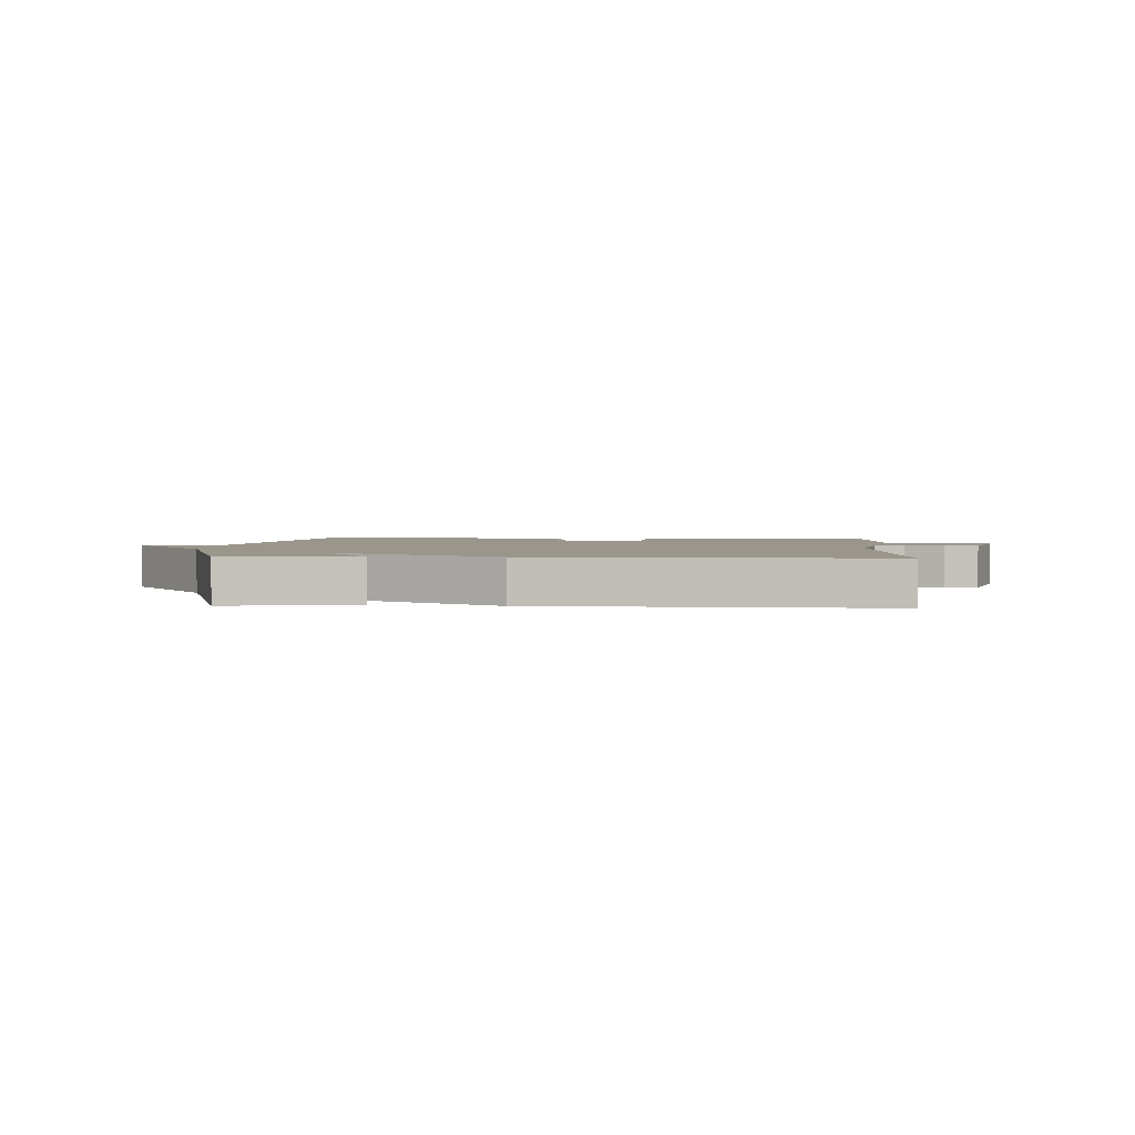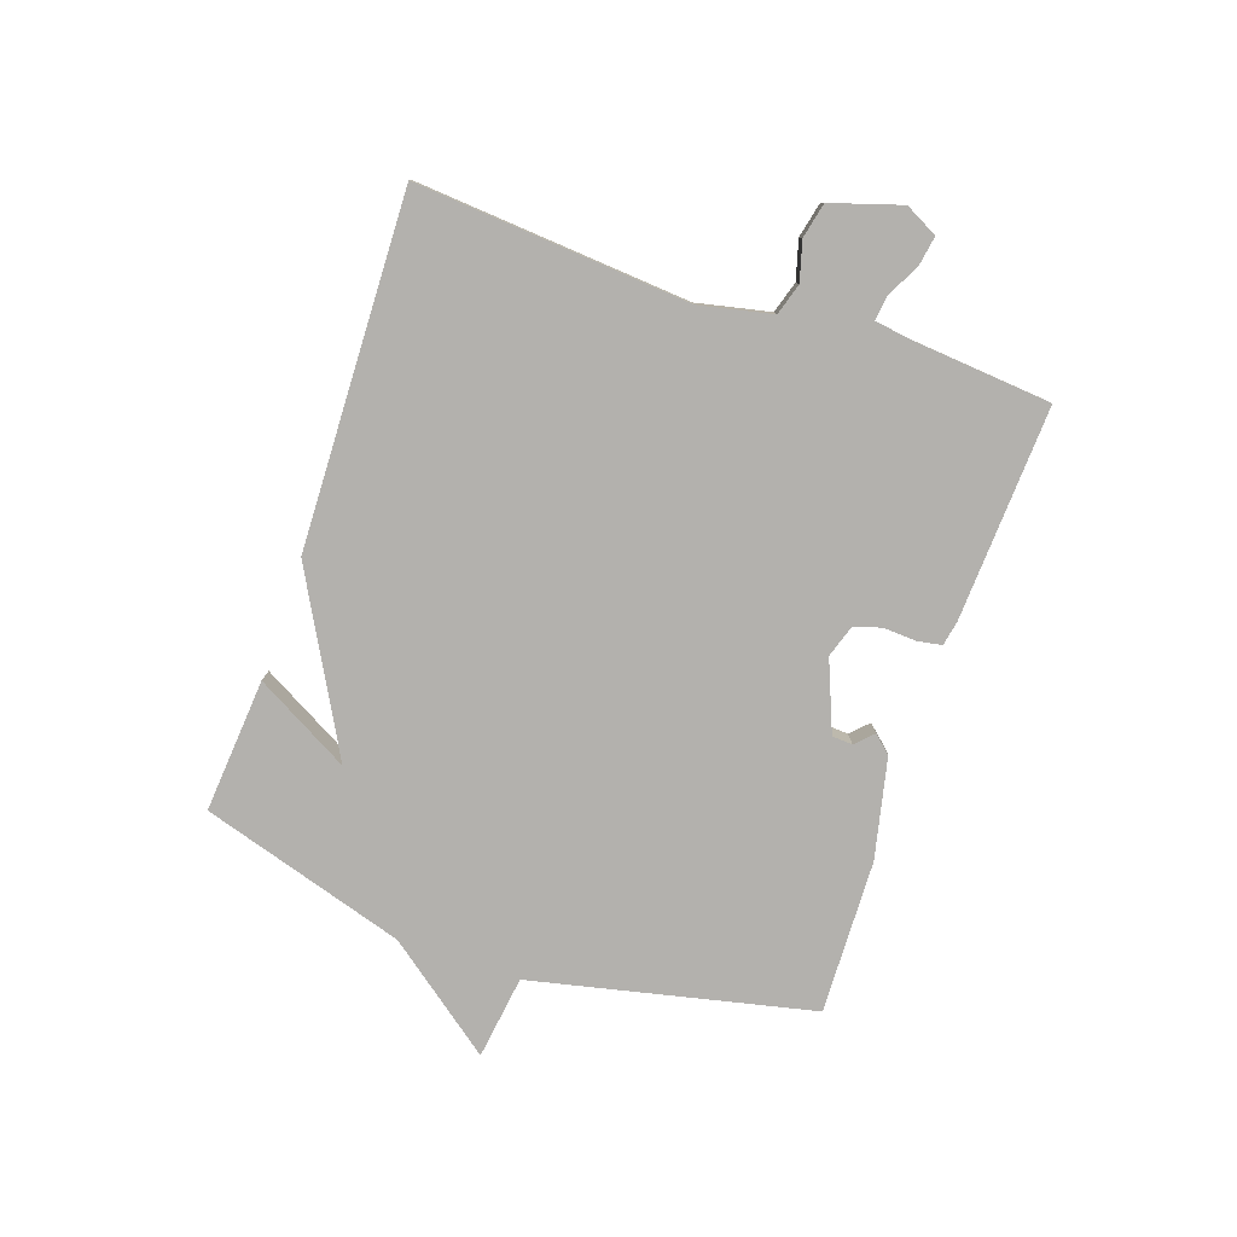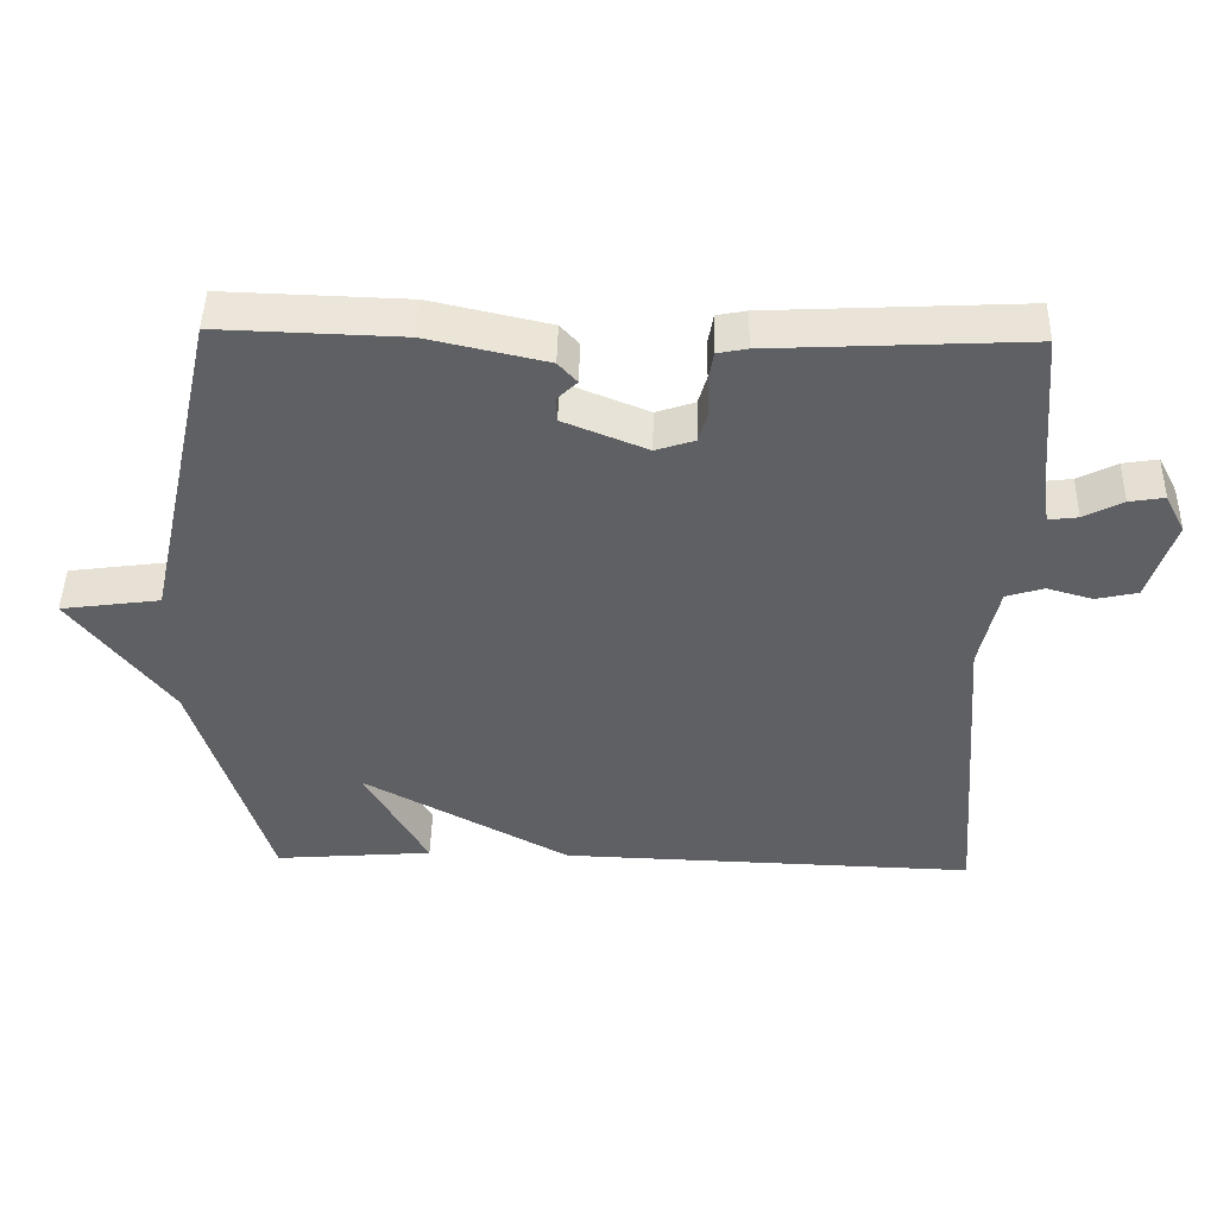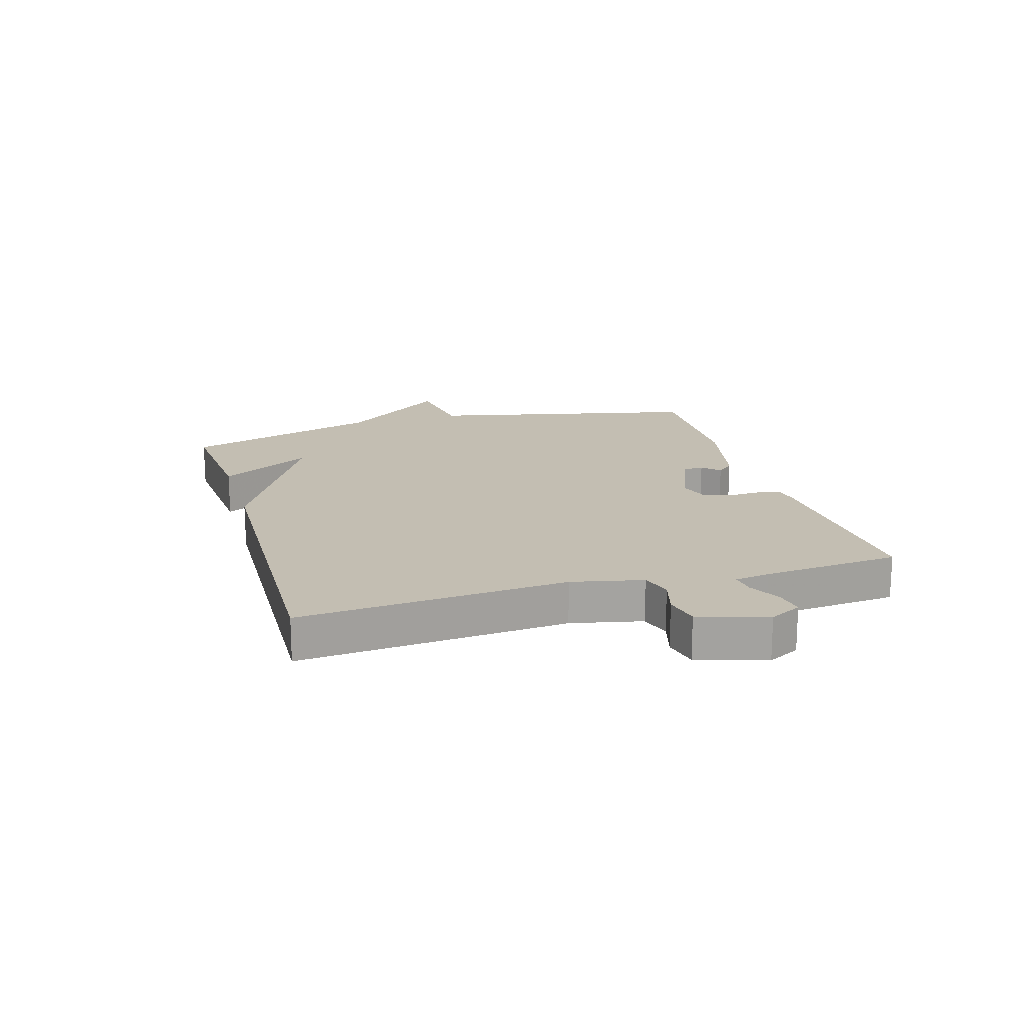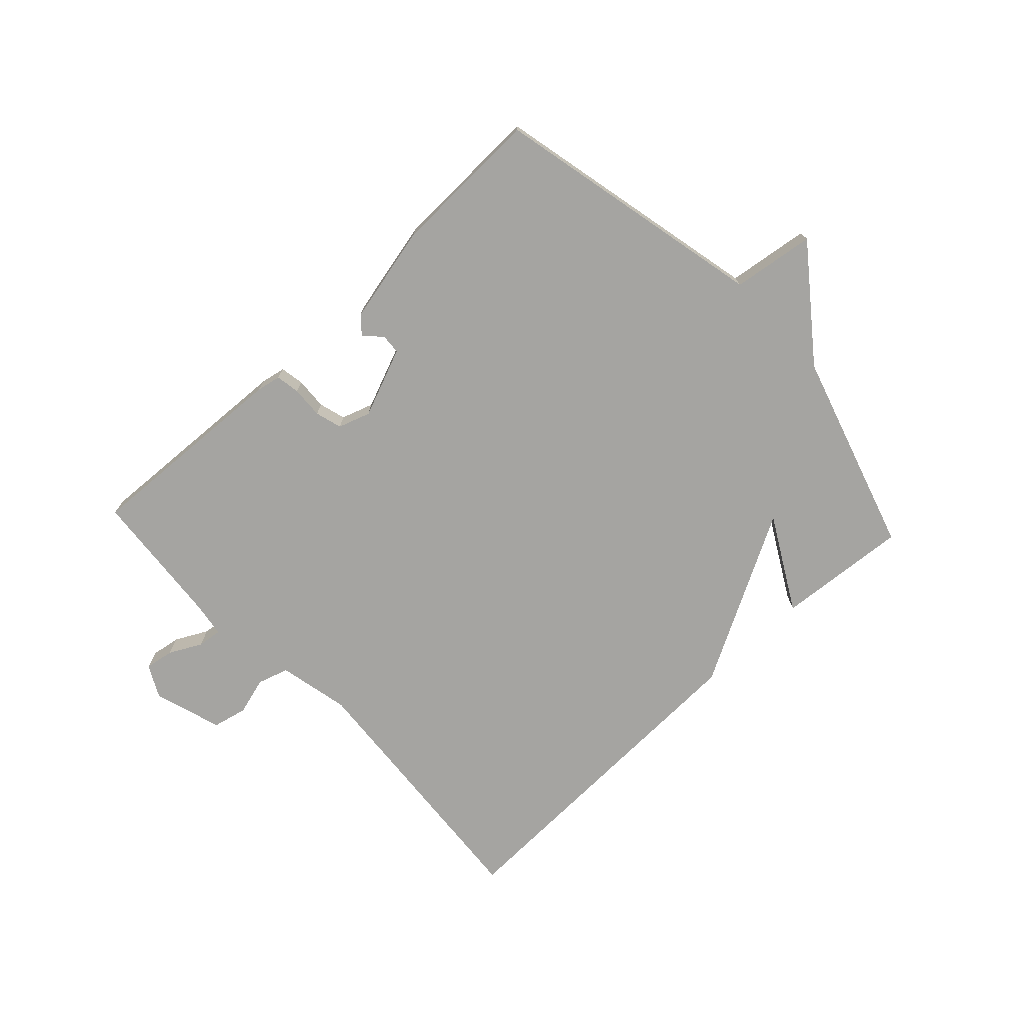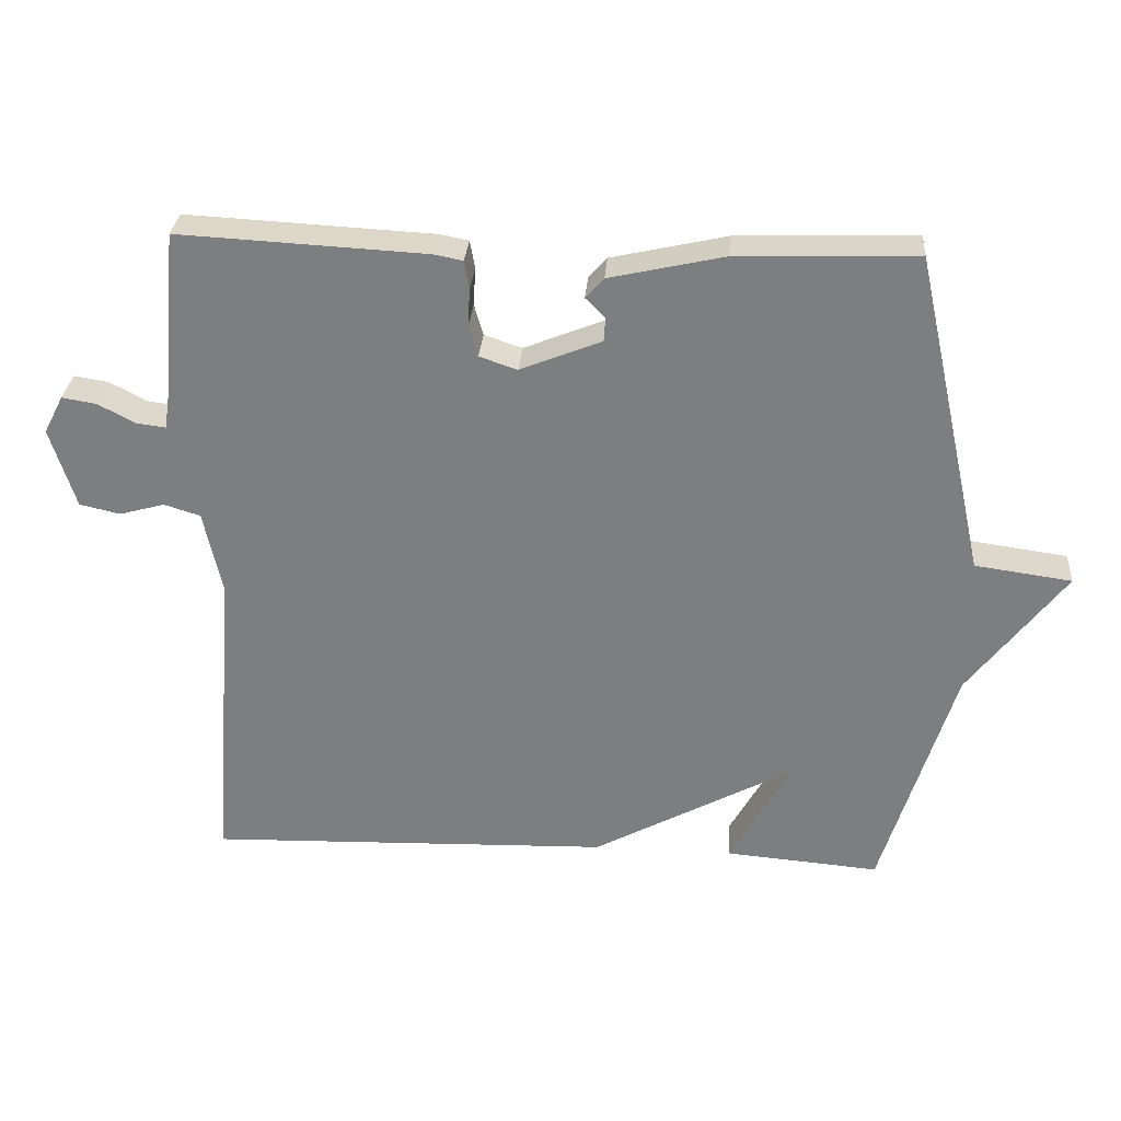
<metadata>
{"format":"obj","ext":"obj","renderer":"f3d","projection":"perspective","resolution":1024,"background":"white","views":[{"elev":2.4,"azim":-176.6,"up":"+Y"},{"elev":-79.3,"azim":-108.9,"up":"+Y"},{"elev":46.2,"azim":-178.7,"up":"+Z"},{"elev":17.5,"azim":-106.4,"up":"+Y"},{"elev":-73.4,"azim":43.1,"up":"+Y"},{"elev":30.1,"azim":4.4,"up":"+Z"}]}
</metadata>
<code>
v 0.5 0.07 -0.5
v 0.279 0.07 -0.482
v 0.366 0.07 -0.326
v 0.079 0.07 -0.482
v -0.5 0.07 -0.5
v -0.465 0.07 -0.049
v -0.491 0.07 0.071
v -0.543 0.07 0.087
v -0.607 0.07 0.069
v -0.665 0.07 0.082
v -0.701 0.07 0.197
v -0.673 0.07 0.251
v -0.624 0.07 0.243
v -0.57 0.07 0.215
v -0.529 0.07 0.21
v -0.52 0.07 0.27
v -0.5 0.07 0.5
v -0.147 0.07 0.482
v -0.106 0.07 0.474
v -0.099 0.07 0.434
v -0.102 0.07 0.38
v -0.089 0.07 0.335
v -0.035 0.07 0.317
v 0.081 0.07 0.364
v 0.083 0.07 0.398
v 0.055 0.07 0.426
v 0.081 0.07 0.455
v 0.246 0.07 0.492
v 0.5 0.07 0.5
v 0.603 0.07 0.038
v 0.741 0.07 0.019
v 0.603 0.07 -0.162
v 0.5 0 -0.5
v 0.279 0 -0.482
v 0.366 0 -0.326
v 0.079 0 -0.482
v -0.5 0 -0.5
v -0.465 0 -0.049
v -0.491 0 0.071
v -0.543 0 0.087
v -0.607 0 0.069
v -0.665 0 0.082
v -0.701 0 0.197
v -0.673 0 0.251
v -0.624 0 0.243
v -0.57 0 0.215
v -0.529 0 0.21
v -0.52 0 0.27
v -0.5 0 0.5
v -0.147 0 0.482
v -0.106 0 0.474
v -0.099 0 0.434
v -0.102 0 0.38
v -0.089 0 0.335
v -0.035 0 0.317
v 0.081 0 0.364
v 0.083 0 0.398
v 0.055 0 0.426
v 0.081 0 0.455
v 0.246 0 0.492
v 0.5 0 0.5
v 0.603 0 0.038
v 0.741 0 0.019
v 0.603 0 -0.162
f 30 31 32
f 1 2 3
f 32 1 3
f 30 32 3
f 28 29 30
f 27 28 30
f 26 27 30
f 25 26 30
f 30 3 4
f 25 30 4
f 24 25 4
f 4 5 6
f 24 4 6
f 23 24 6
f 22 23 6 7
f 21 22 7 8
f 19 20 21
f 18 19 21
f 17 18 21
f 16 17 21
f 15 16 21 8
f 9 10 11
f 8 9 11
f 15 8 11
f 14 15 11
f 11 12 13 14
f 64 63 62
f 35 34 33
f 35 33 64
f 35 64 62
f 62 61 60
f 62 60 59
f 62 59 58
f 62 58 57
f 36 35 62
f 36 62 57
f 36 57 56
f 38 37 36
f 38 36 56
f 38 56 55
f 39 38 55 54
f 40 39 54 53
f 53 52 51
f 53 51 50
f 53 50 49
f 53 49 48
f 40 53 48 47
f 43 42 41
f 43 41 40
f 43 40 47
f 43 47 46
f 46 45 44 43
f 1 33 34 2
f 2 34 35 3
f 3 35 36 4
f 4 36 37 5
f 5 37 38 6
f 6 38 39 7
f 7 39 40 8
f 8 40 41 9
f 9 41 42 10
f 10 42 43 11
f 11 43 44 12
f 12 44 45 13
f 13 45 46 14
f 14 46 47 15
f 15 47 48 16
f 16 48 49 17
f 17 49 50 18
f 18 50 51 19
f 19 51 52 20
f 20 52 53 21
f 21 53 54 22
f 22 54 55 23
f 23 55 56 24
f 24 56 57 25
f 25 57 58 26
f 26 58 59 27
f 27 59 60 28
f 28 60 61 29
f 29 61 62 30
f 30 62 63 31
f 31 63 64 32
f 32 64 33 1

</code>
